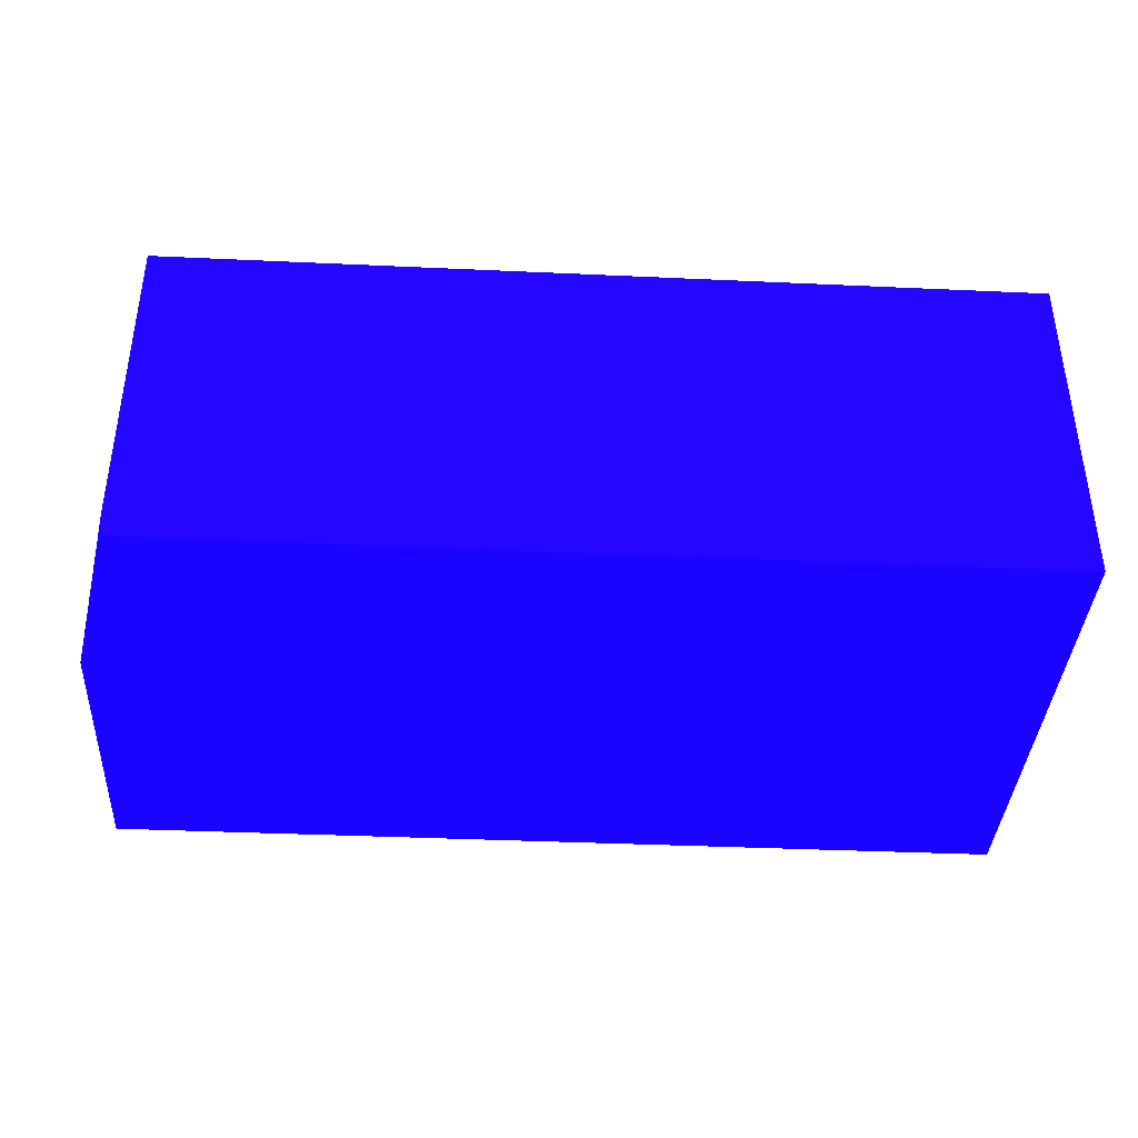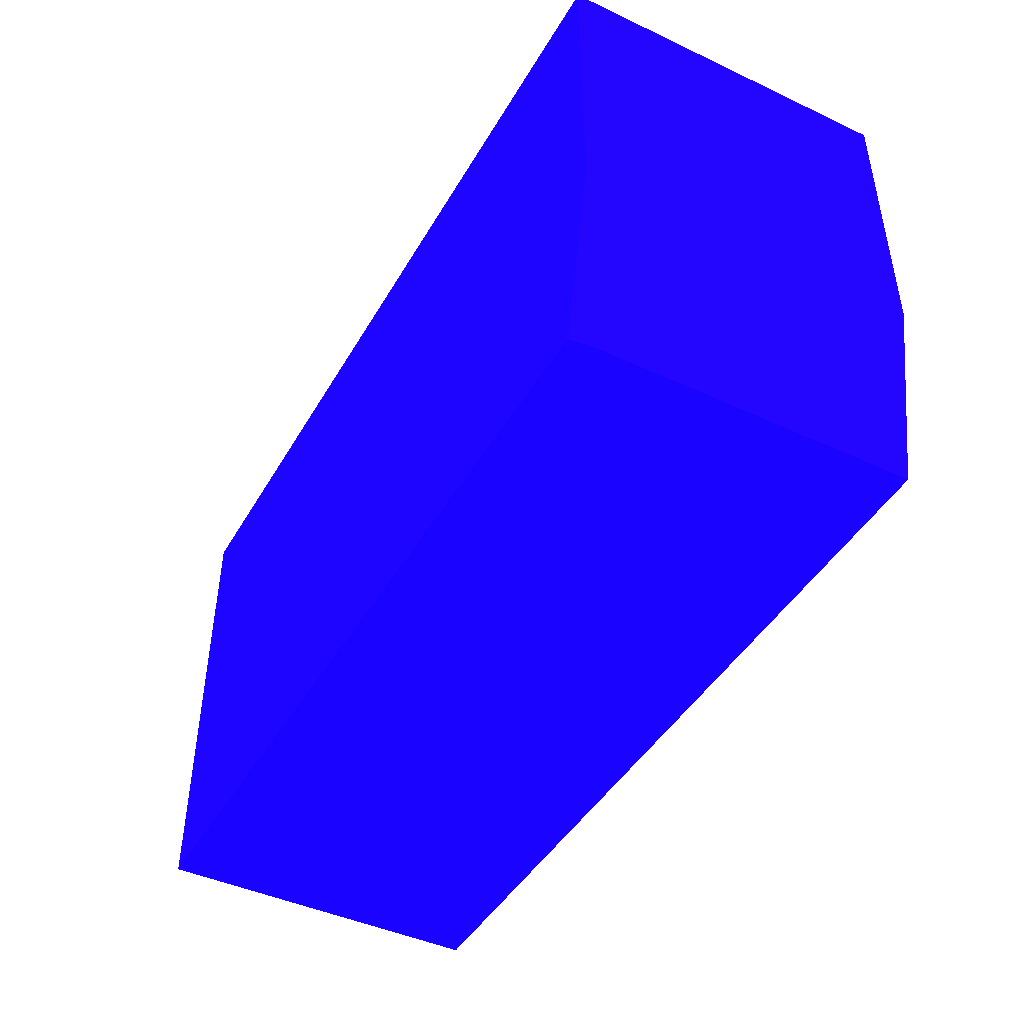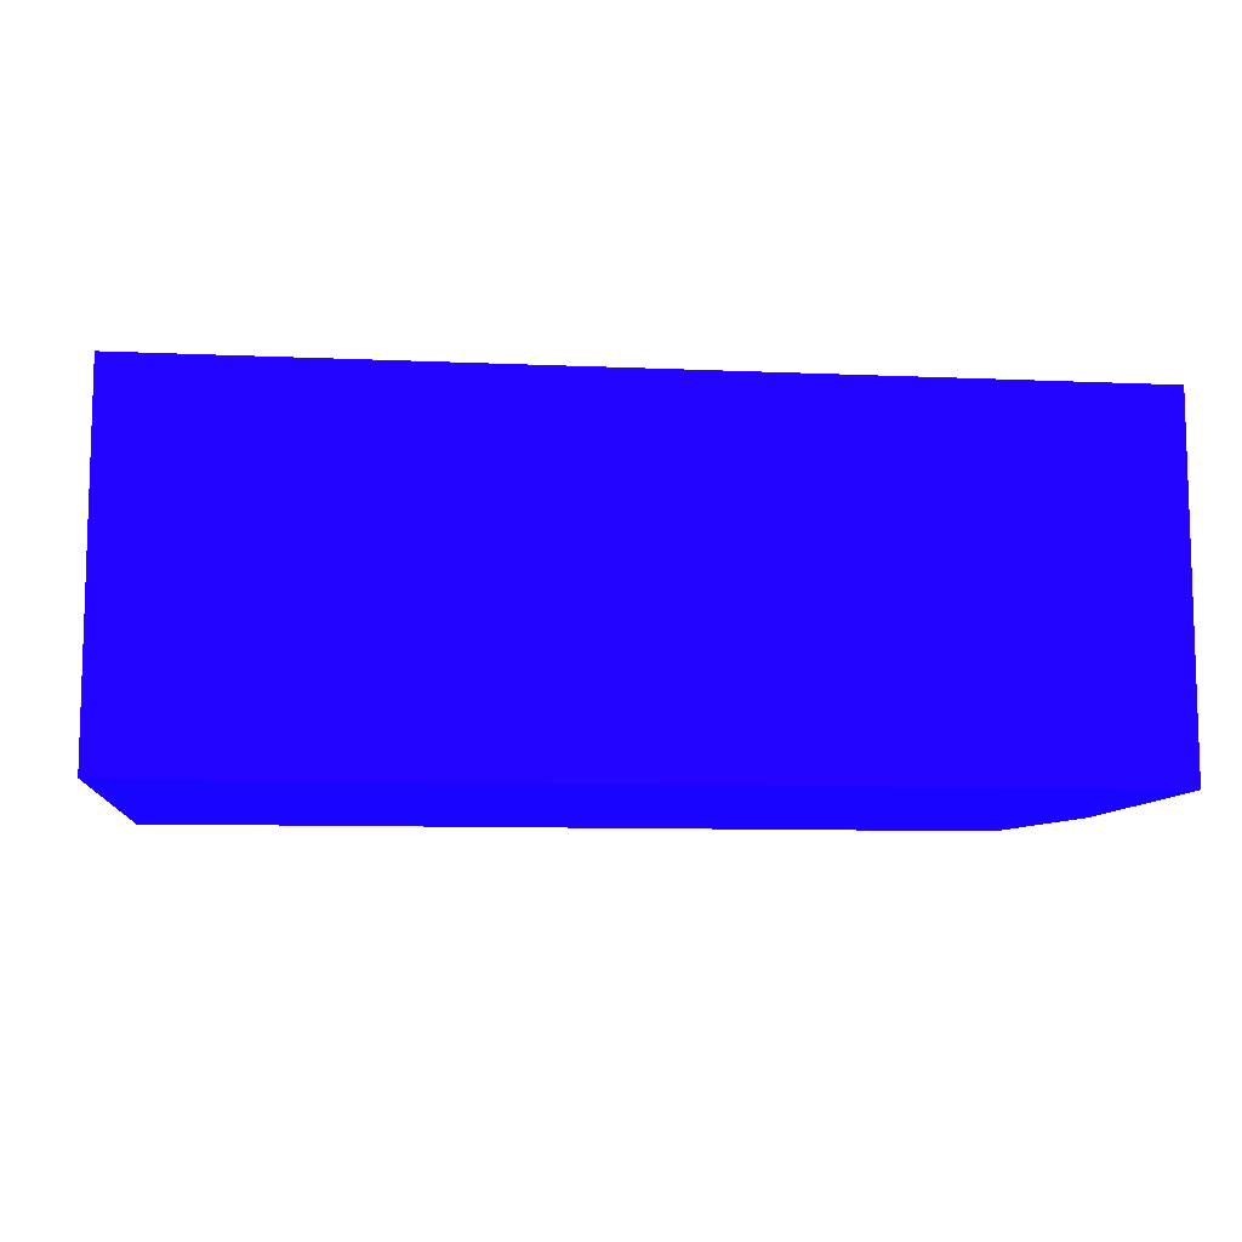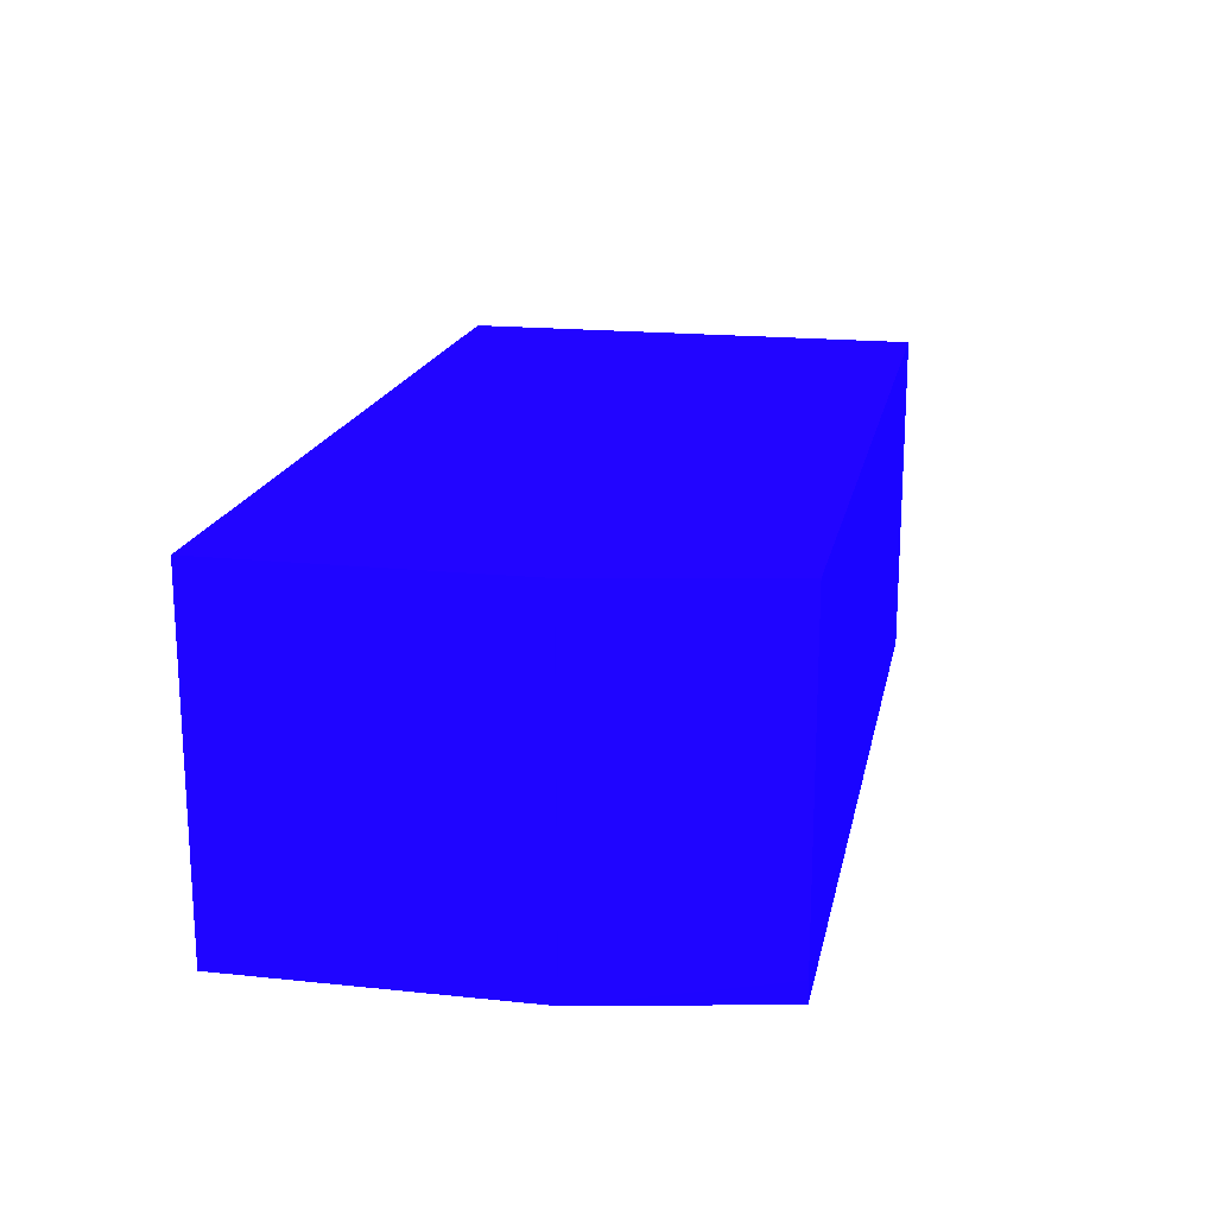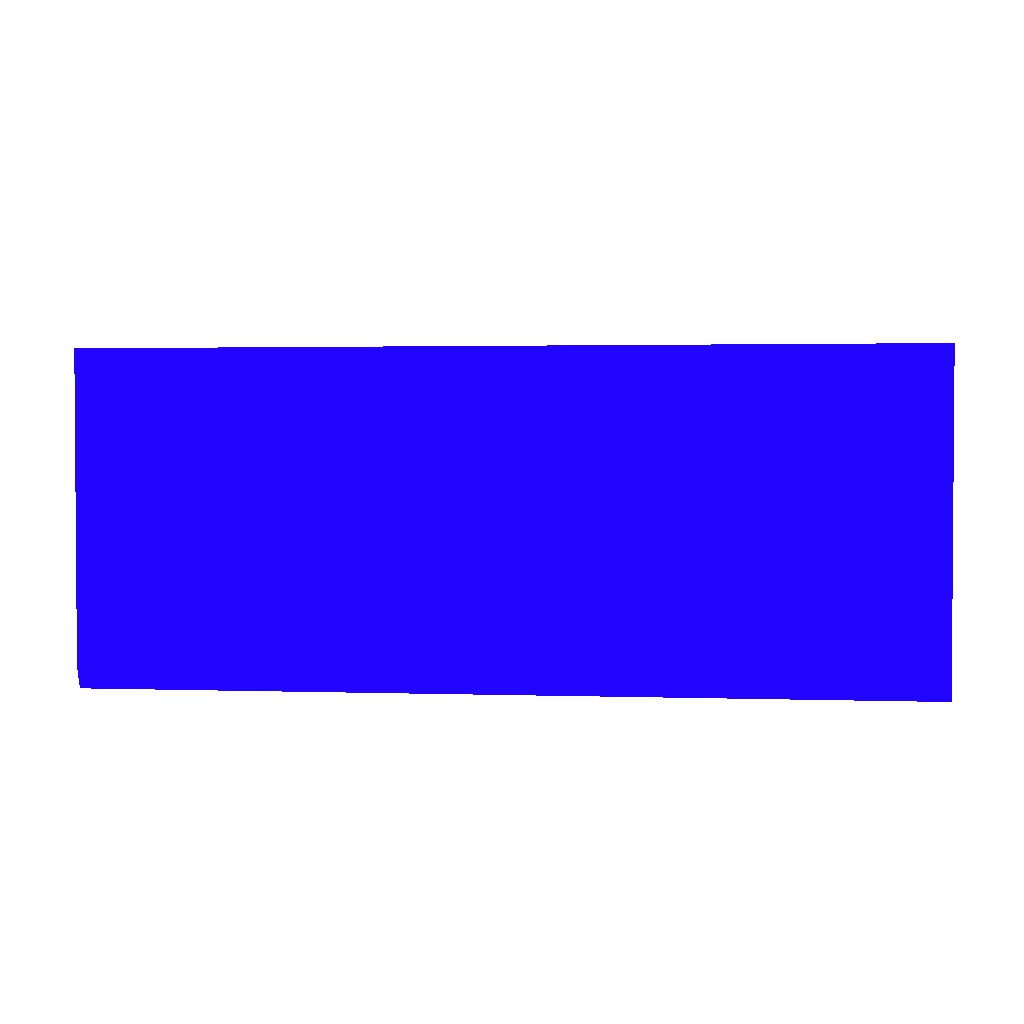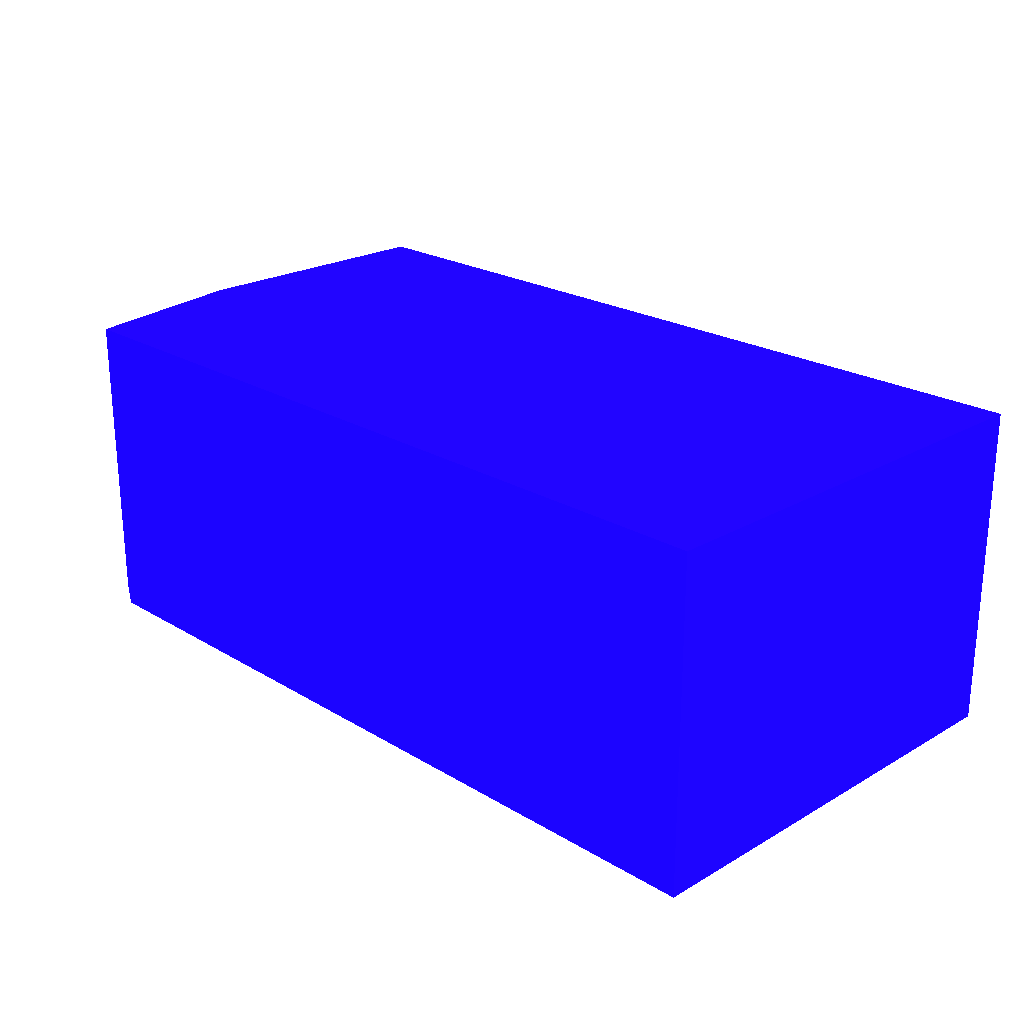
<metadata>
{"format":"obj","ext":"obj","renderer":"f3d","projection":"perspective","resolution":1024,"background":"white","views":[{"elev":-38.3,"azim":-3.3,"up":"+Z"},{"elev":-44.7,"azim":-118.5,"up":"+Y"},{"elev":-9.4,"azim":173.5,"up":"+Z"},{"elev":18.2,"azim":-78.6,"up":"+Z"},{"elev":2.1,"azim":6.7,"up":"+Z"},{"elev":22.9,"azim":45.5,"up":"+Z"}]}
</metadata>
<code>
v -1.816 -5.21 -11.47 0.07451 0.01176 0.9882
v -1.816 -5.35 -11.47 0.07451 0.01176 0.9882
v -1.816 -5.21 -11.48 0.07451 0.01176 0.9882
v -2.25 -5.21 -11.47 0.07451 0.01176 0.9882
v -1.816 -5.35 -11.64 0.07451 0.01176 0.9882
v -1.816 -5.44 -11.47 0.07451 0.01176 0.9882
v -1.816 -5.21 -11.64 0.07451 0.01176 0.9882
v -1.825 -5.21 -11.64 0.07451 0.01176 0.9882
v -2.25 -5.21 -11.64 0.07451 0.01176 0.9882
v -2.25 -5.35 -11.47 0.07451 0.01176 0.9882
v -1.816 -5.44 -11.64 0.07451 0.01176 0.9882
v -2.232 -5.44 -11.47 0.07451 0.01176 0.9882
v -2.25 -5.35 -11.64 0.07451 0.01176 0.9882
v -2.25 -5.35 -11.47 0.07451 0.01176 0.9882
v -2.231 -5.44 -11.64 0.07451 0.01176 0.9882
v -2.232 -5.44 -11.62 0.07451 0.01176 0.9882
v -2.25 -5.35 -11.64 0.07451 0.01176 0.9882
f 1 2 5
f 1 5 3
f 1 3 8
f 1 8 9
f 1 9 4
f 1 4 10
f 1 10 14
f 1 14 12
f 1 12 6
f 1 6 2
f 2 6 11
f 2 11 5
f 3 7 8
f 3 5 7
f 4 9 13
f 4 13 10
f 5 11 15
f 5 15 17
f 5 17 13
f 5 13 9
f 5 9 8
f 5 8 7
f 6 12 16
f 6 16 15
f 6 15 11
f 10 13 17
f 10 17 14
f 12 14 17
f 12 17 16
f 15 16 17

</code>
